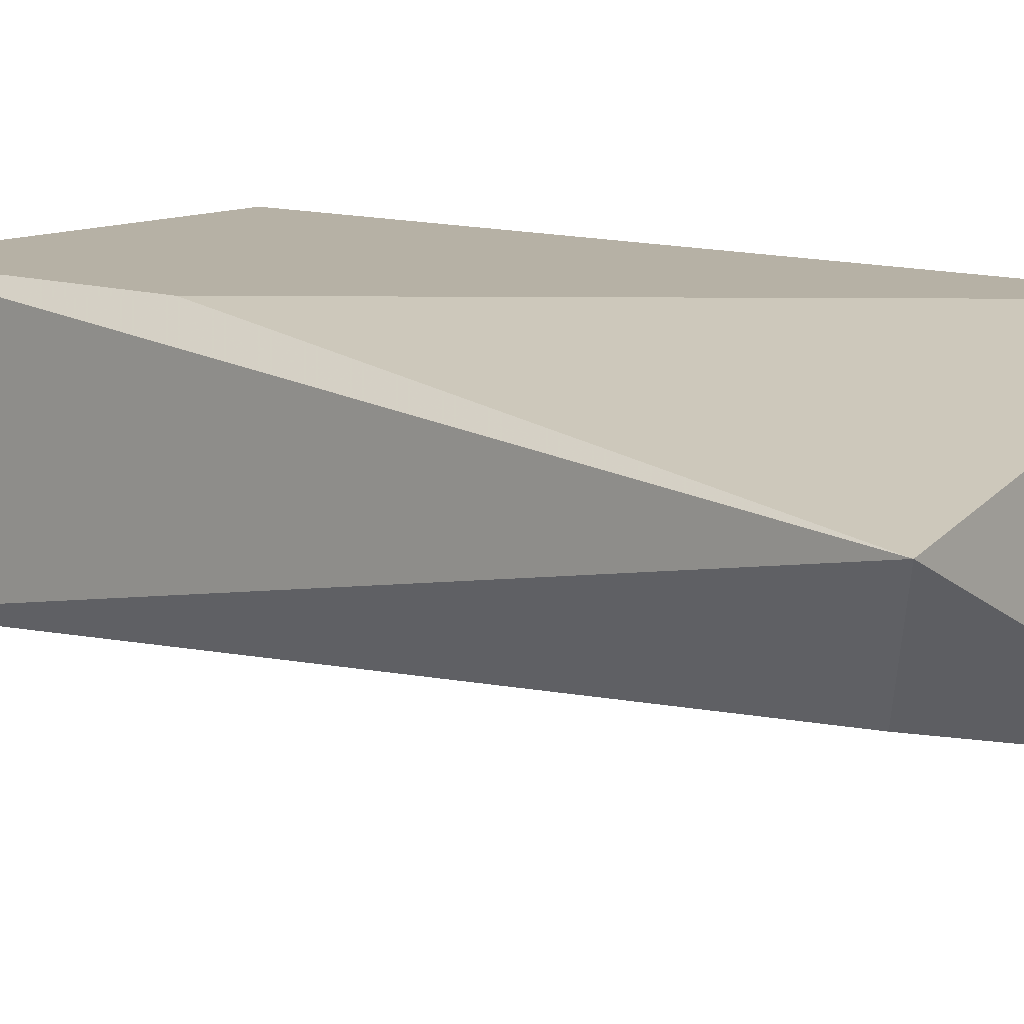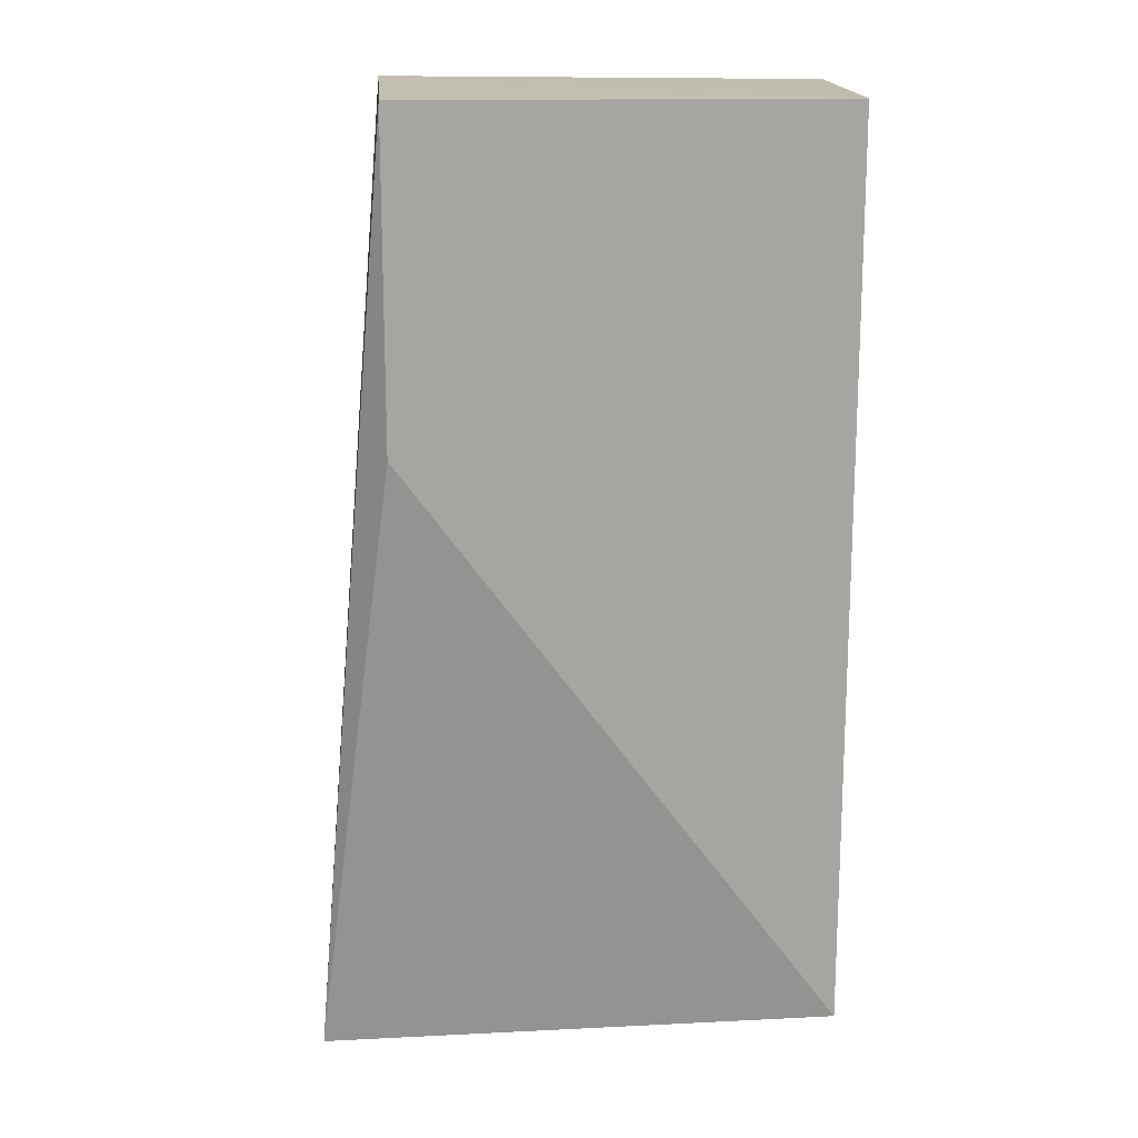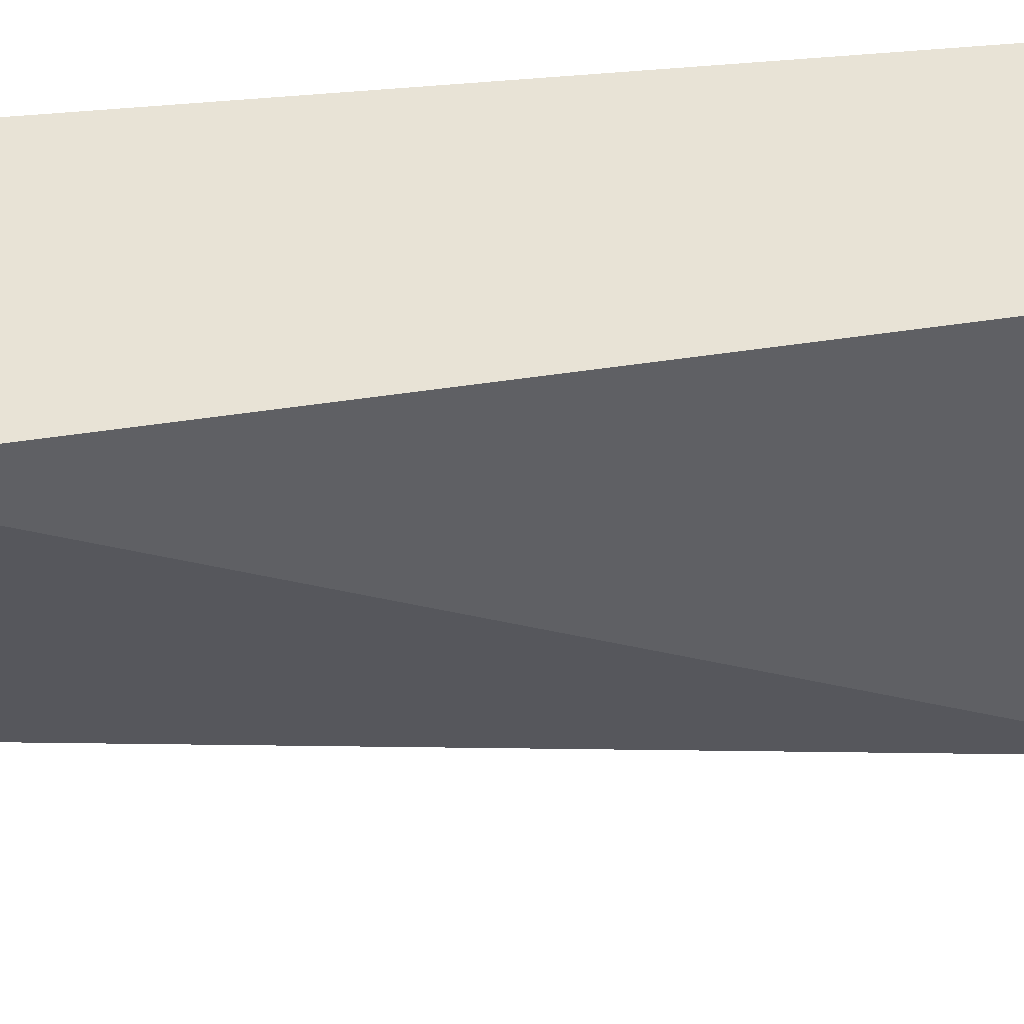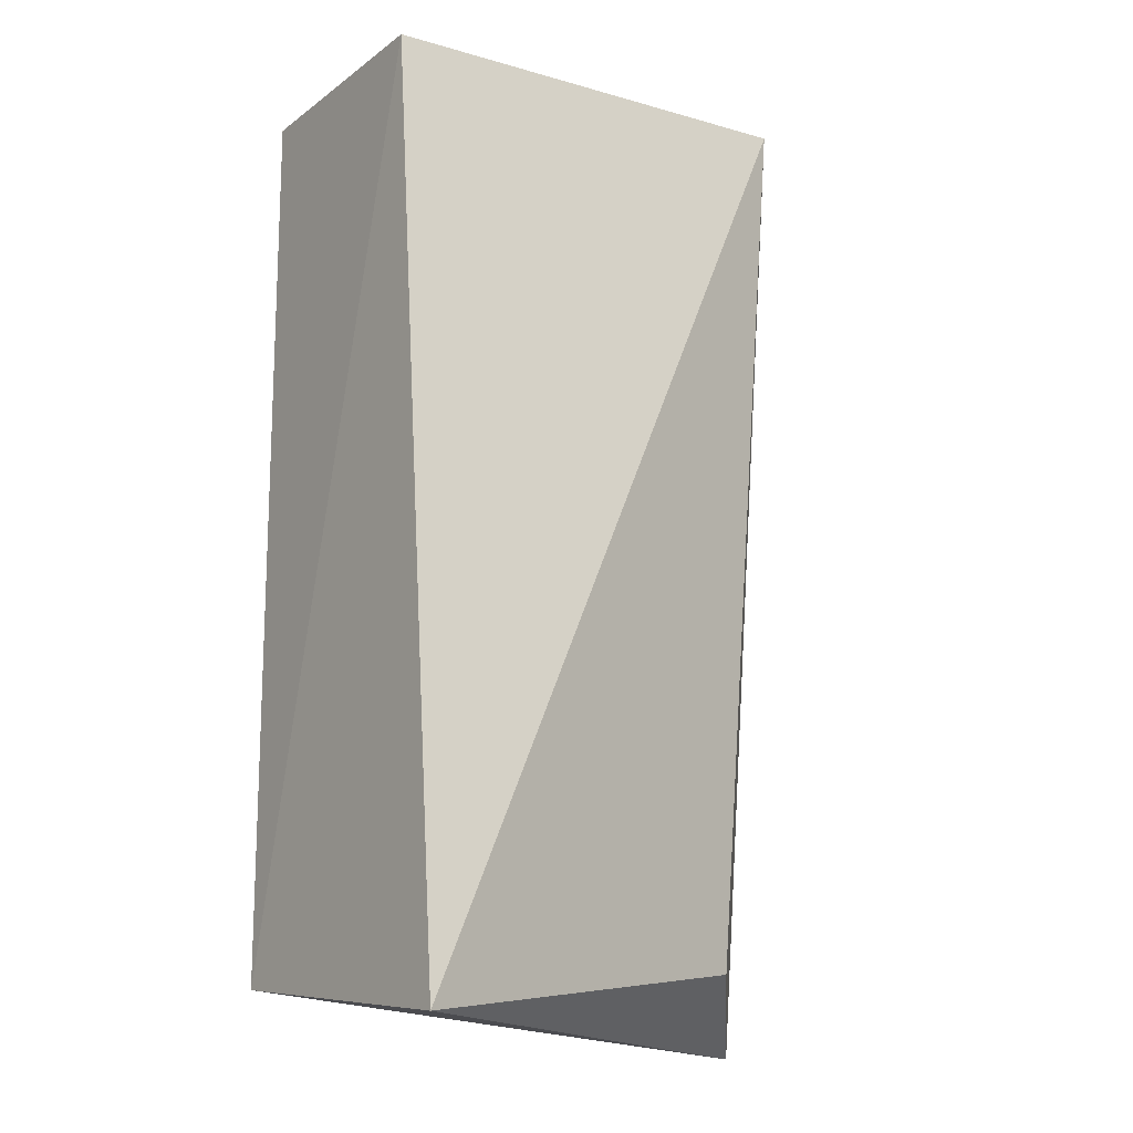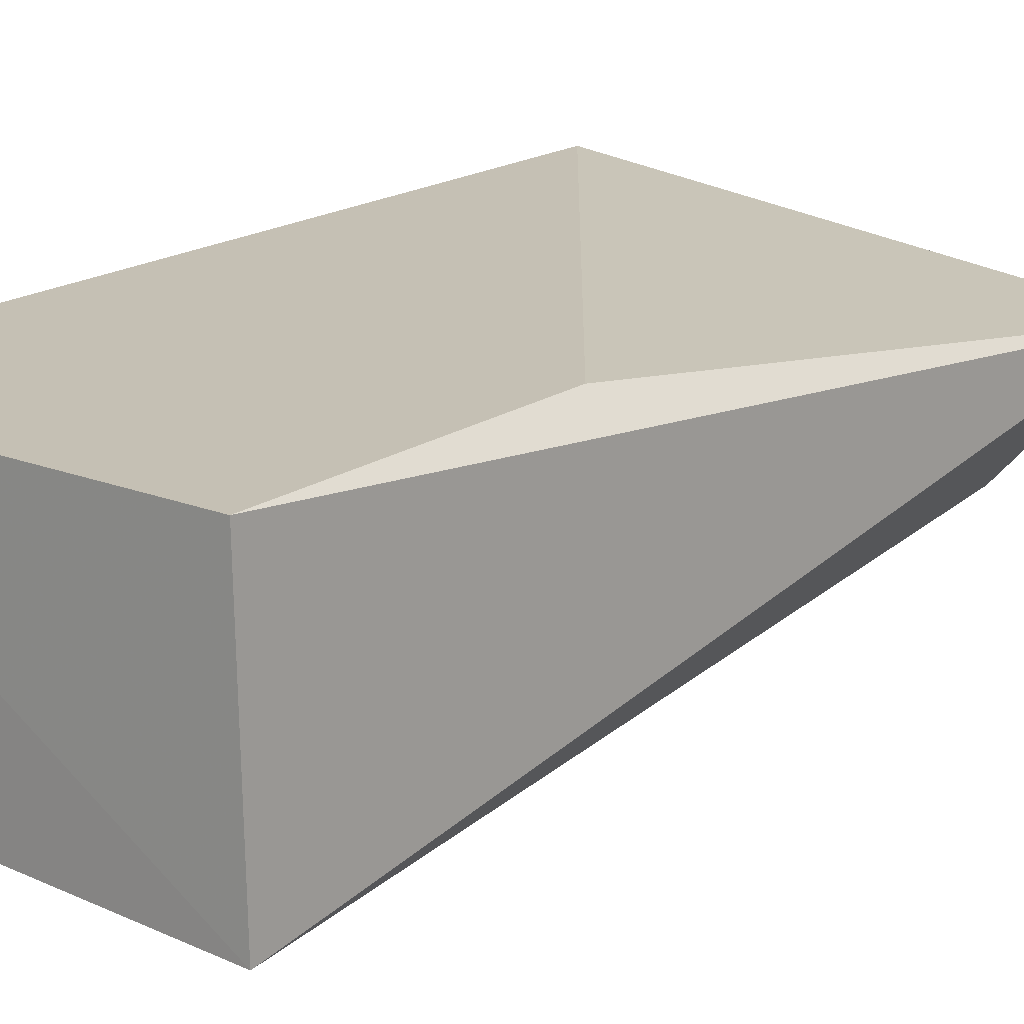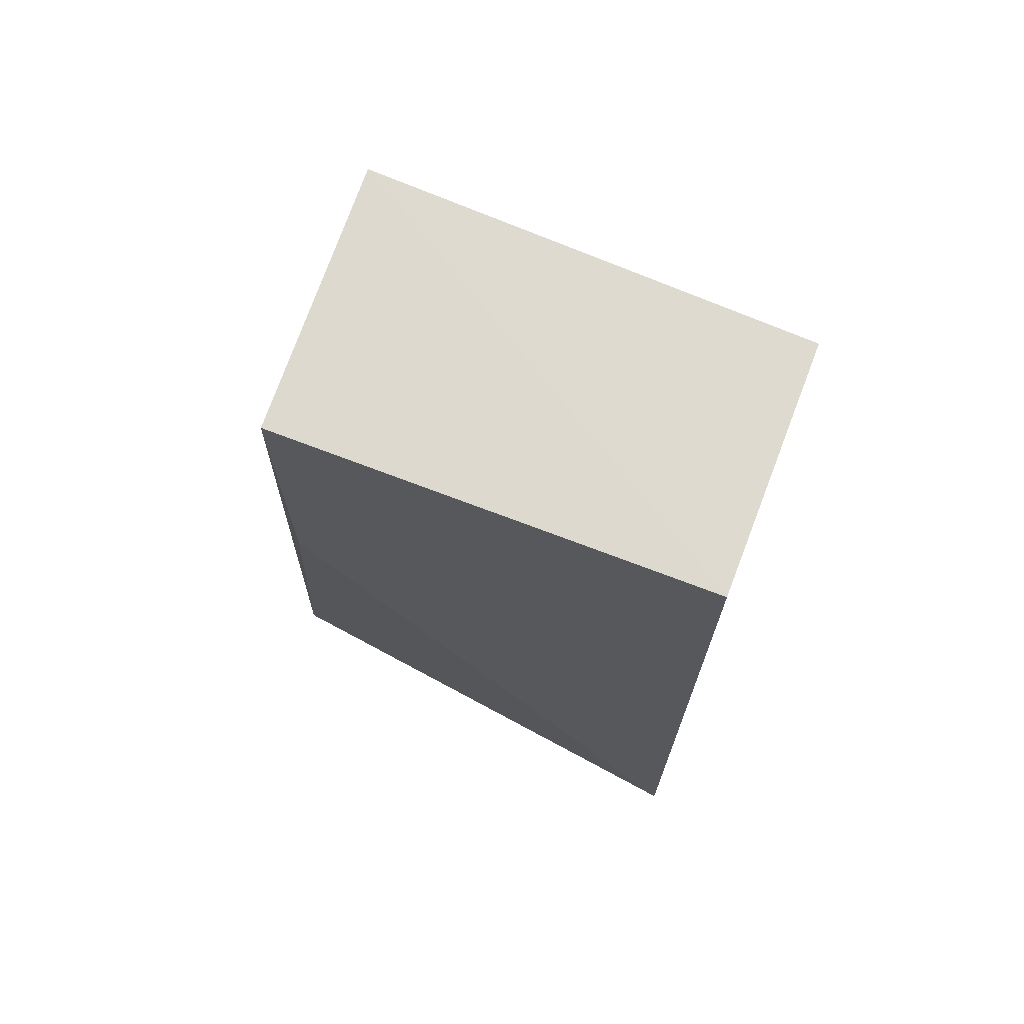
<metadata>
{"format":"obj","ext":"obj","renderer":"f3d","projection":"perspective","resolution":1024,"background":"white","views":[{"elev":12.0,"azim":128.3,"up":"+Y"},{"elev":16.5,"azim":177.0,"up":"+Z"},{"elev":-43.1,"azim":-84.7,"up":"+Y"},{"elev":-14.9,"azim":-34.2,"up":"+Z"},{"elev":18.4,"azim":37.6,"up":"+Y"},{"elev":71.0,"azim":-159.0,"up":"+Z"}]}
</metadata>
<code>
v 0.2 -0.3377 0.1455
v 0.231 -0.2581 -0.2587
v 0.1963 -0.2248 0.1439
v 0.01452 -0.2248 0.1439
v 0.01914 -0.3589 -0.2492
v 0.01452 -0.2248 -0.2348
v 0.1876 -0.3144 -0.227
v 0.01452 -0.3309 0.1439
v 0.1963 -0.2248 0.007576
f 1 2 3
f 1 3 4
f 6 4 3
f 6 2 5
f 7 5 2
f 7 2 1
f 7 1 5
f 8 5 1
f 8 1 4
f 8 6 5
f 8 4 6
f 9 6 3
f 9 3 2
f 9 2 6

</code>
